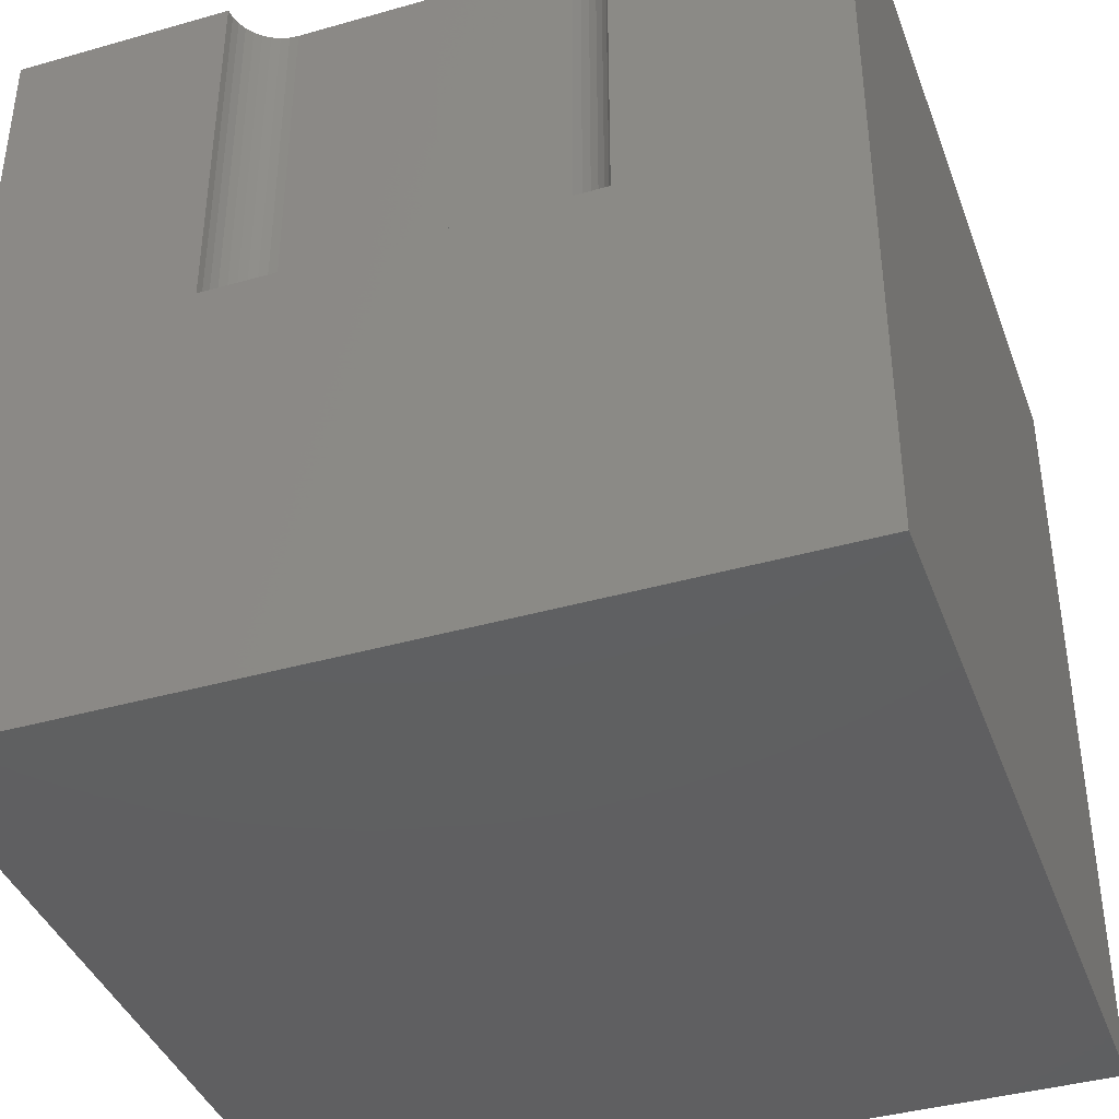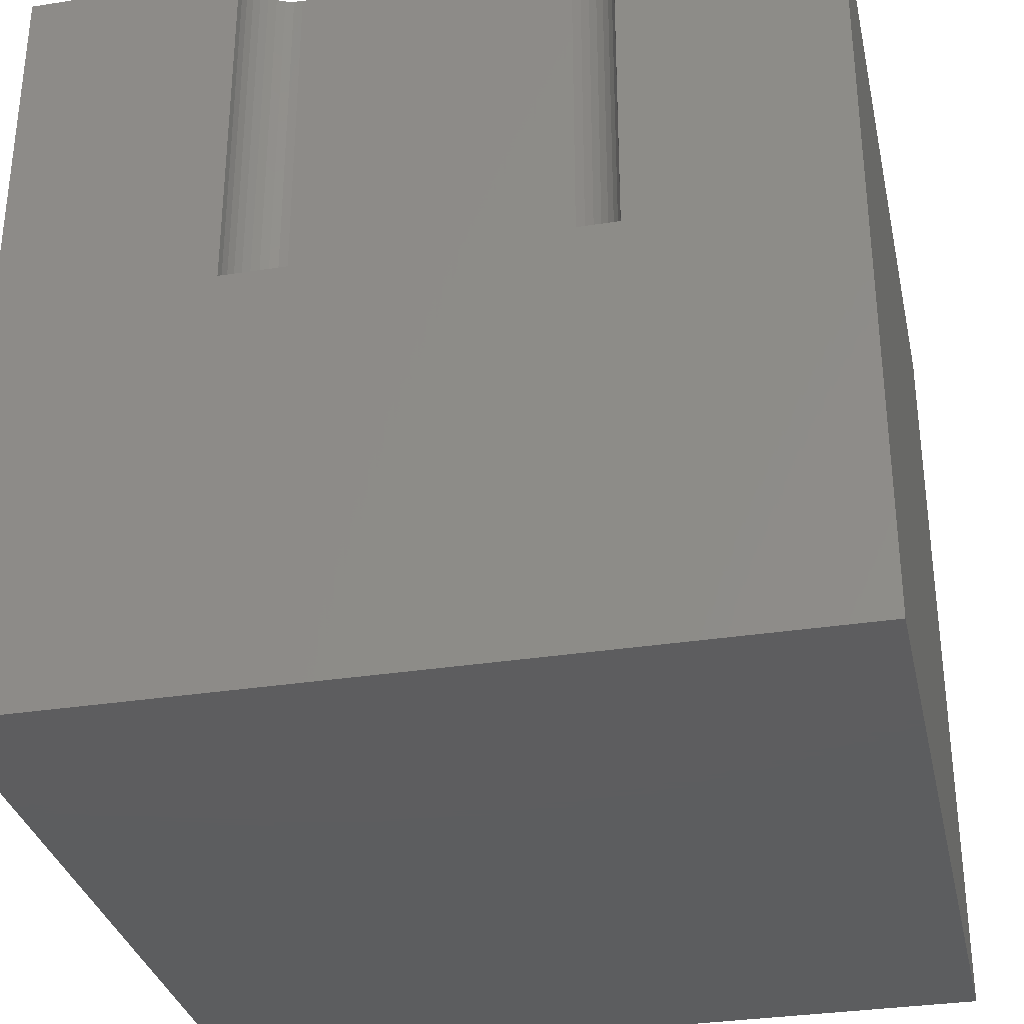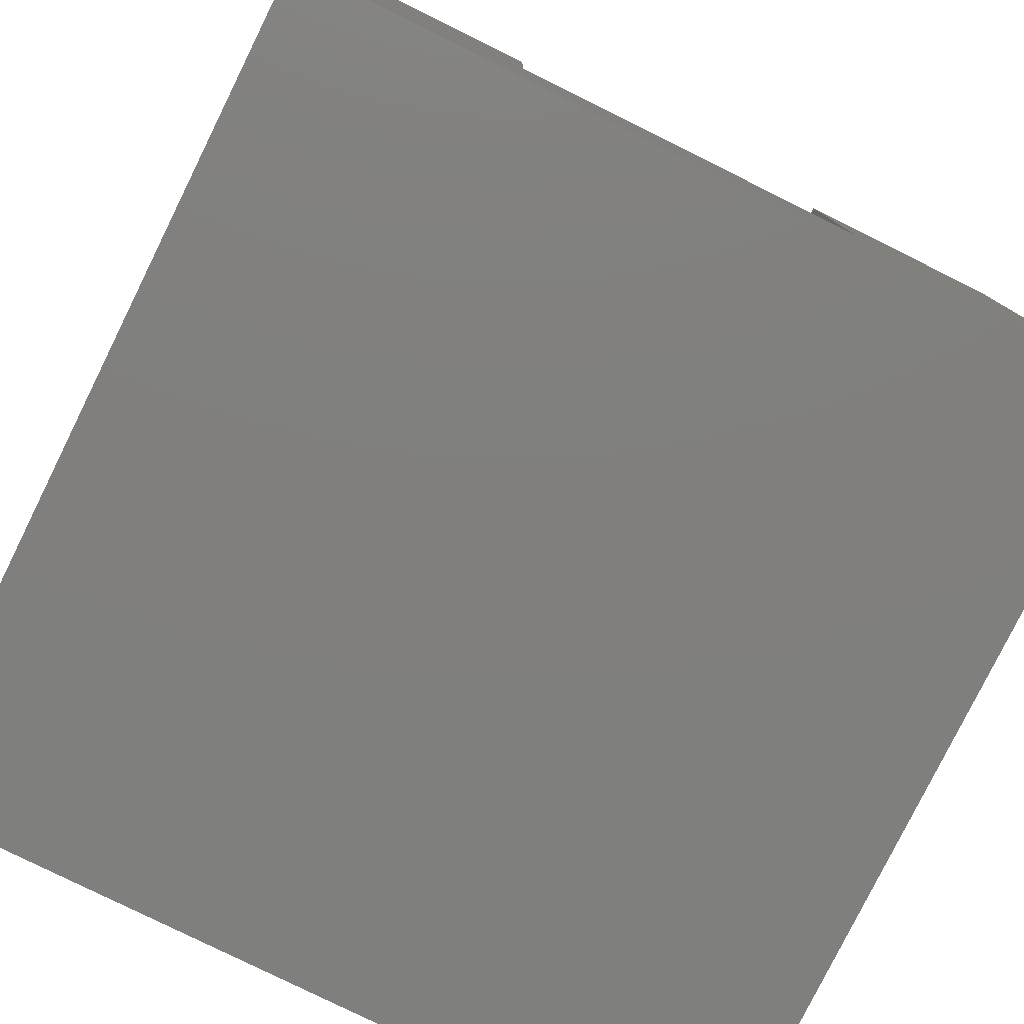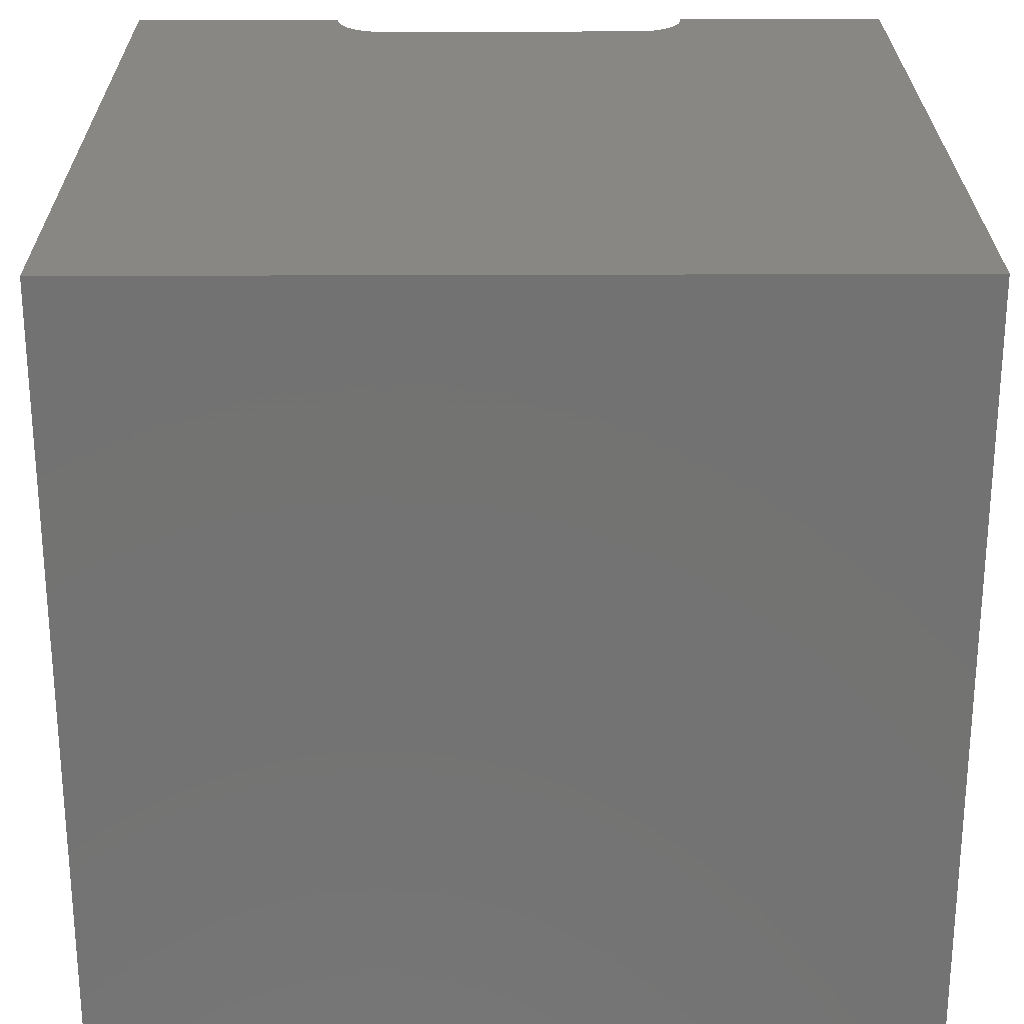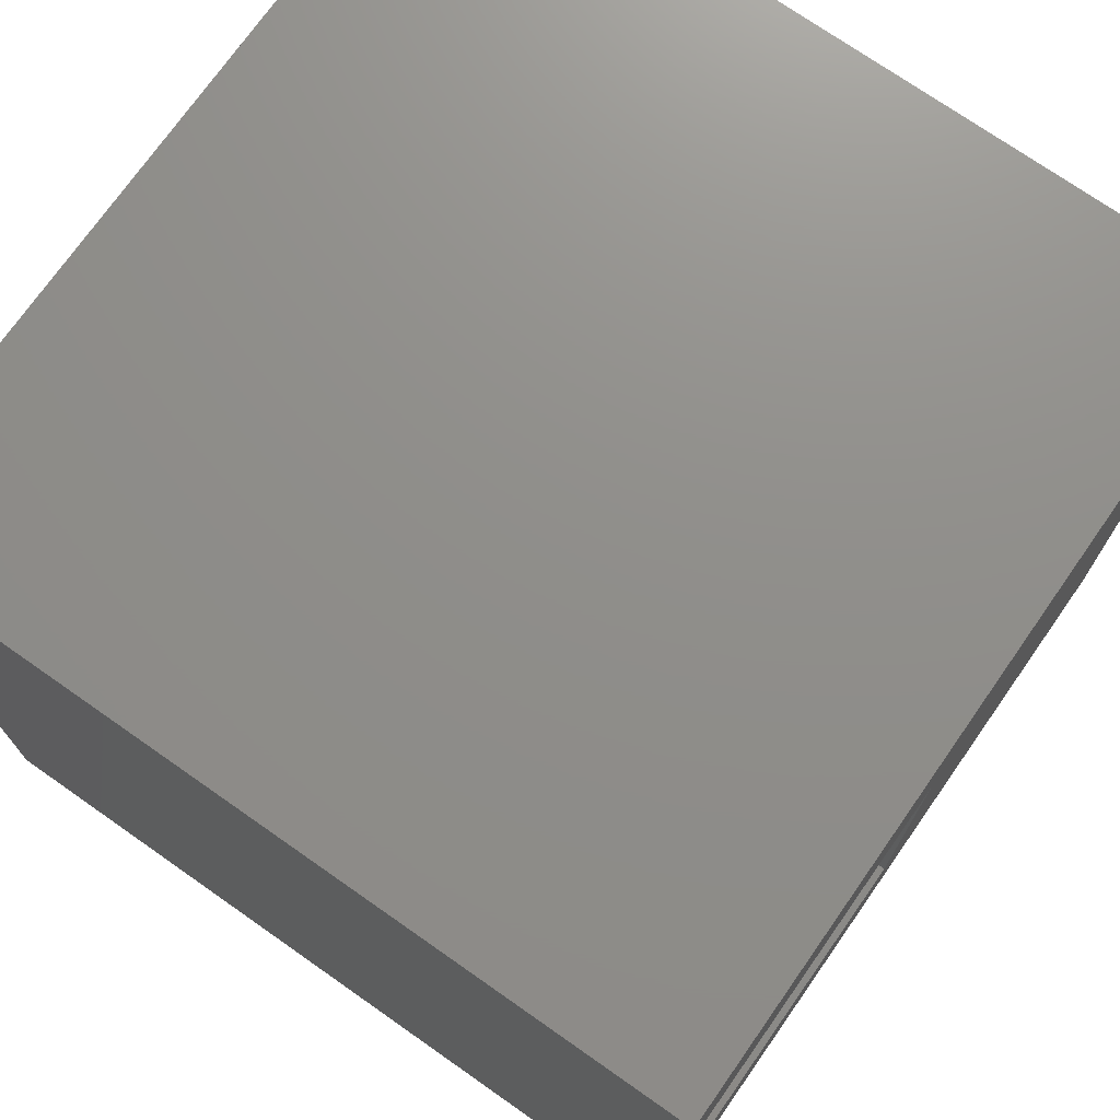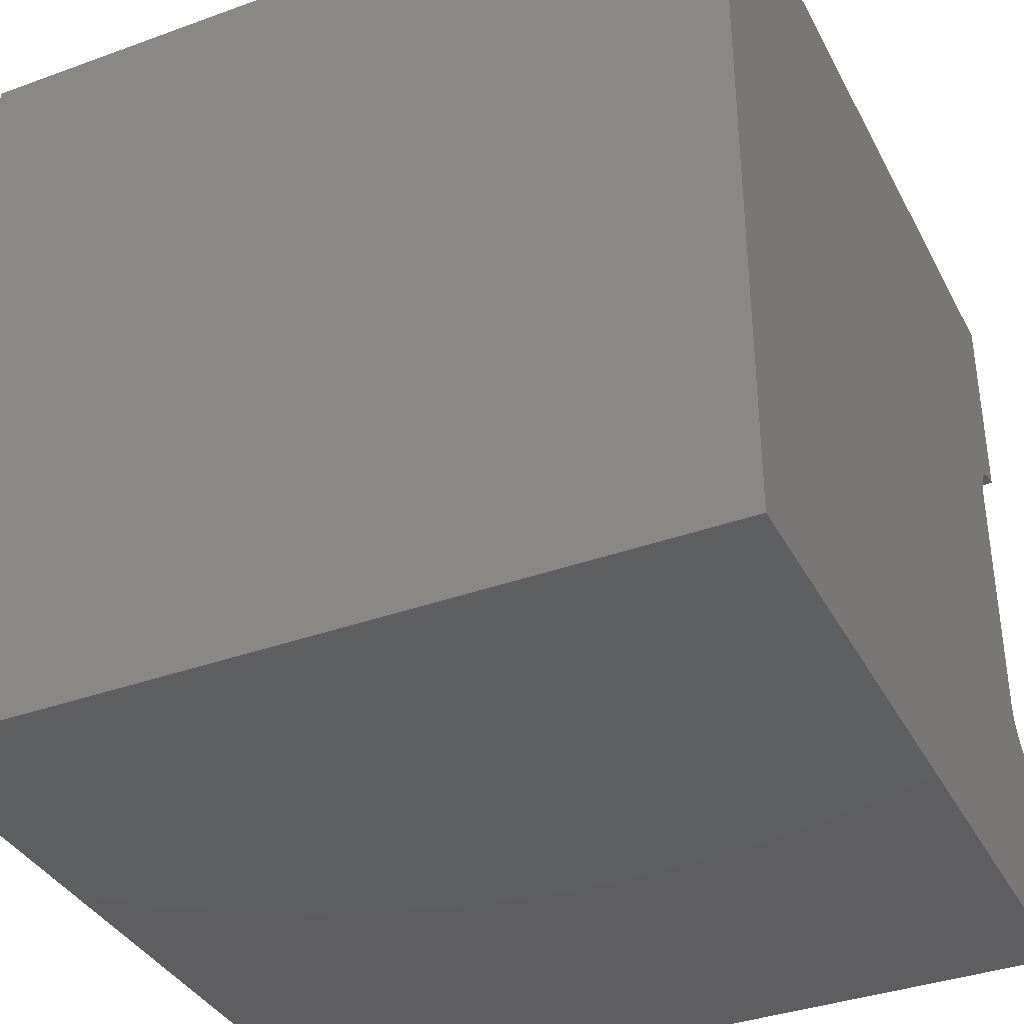
<metadata>
{"format":"stl","ext":"stl","renderer":"f3d","projection":"perspective","resolution":1024,"background":"white","views":[{"elev":-39.9,"azim":109.4,"up":"+Z"},{"elev":-32.4,"azim":102.3,"up":"+Z"},{"elev":-79.4,"azim":63.7,"up":"+Z"},{"elev":25.2,"azim":-90.4,"up":"+Z"},{"elev":73.3,"azim":35.0,"up":"+Y"},{"elev":-36.9,"azim":-64.9,"up":"+Y"}]}
</metadata>
<code>
# stl→obj: 48 verts, 92 faces
v 0 10 10
v 0 10 0
v 0 0 10
v 0 0 0
v 9.893 7.303 10
v 10 7.312 10
v 10 10 10
v 10 0 10
v 10 2.688 10
v 9.893 2.697 10
v 9.789 2.725 10
v 9.691 2.77 10
v 9.603 2.832 10
v 9.465 7.003 10
v 9.419 6.906 10
v 9.391 6.802 10
v 9.789 7.275 10
v 9.527 2.908 10
v 9.465 2.997 10
v 9.419 3.094 10
v 9.391 3.198 10
v 9.382 3.306 10
v 9.382 6.694 10
v 9.527 7.092 10
v 9.603 7.168 10
v 9.691 7.23 10
v 10 2.688 5.369
v 10 0 0
v 10 7.312 5.369
v 10 10 0
v 9.382 3.306 5.369
v 9.391 3.198 5.369
v 9.419 3.094 5.369
v 9.465 2.997 5.369
v 9.527 2.908 5.369
v 9.603 2.832 5.369
v 9.691 2.77 5.369
v 9.789 2.725 5.369
v 9.893 2.697 5.369
v 9.893 7.303 5.369
v 9.789 7.275 5.369
v 9.691 7.23 5.369
v 9.603 7.168 5.369
v 9.527 7.092 5.369
v 9.465 7.003 5.369
v 9.419 6.906 5.369
v 9.391 6.802 5.369
v 9.382 6.694 5.369
f 1 2 3
f 3 2 4
f 5 6 7
f 8 9 10
f 10 11 8
f 8 11 12
f 8 12 3
f 3 12 13
f 14 1 15
f 15 1 16
f 5 7 17
f 13 18 3
f 3 18 19
f 3 19 20
f 20 21 3
f 3 21 22
f 3 22 1
f 1 22 23
f 1 23 16
f 14 24 1
f 1 24 25
f 1 25 7
f 7 25 26
f 7 26 17
f 9 8 27
f 27 8 28
f 27 28 29
f 29 28 30
f 29 30 6
f 6 30 7
f 2 30 4
f 4 30 28
f 7 30 1
f 1 30 2
f 28 8 4
f 4 8 3
f 31 22 21
f 31 21 32
f 32 21 20
f 32 20 33
f 33 20 19
f 33 19 34
f 34 19 18
f 34 18 35
f 35 18 13
f 35 13 36
f 36 13 12
f 36 12 37
f 37 12 11
f 37 11 38
f 38 11 10
f 38 10 39
f 39 10 9
f 39 9 27
f 29 6 5
f 29 5 40
f 40 5 17
f 40 17 41
f 41 17 26
f 41 26 42
f 42 26 25
f 42 25 43
f 43 25 24
f 43 24 44
f 44 24 14
f 44 14 45
f 45 14 15
f 45 15 46
f 46 15 16
f 46 16 47
f 47 16 23
f 47 23 48
f 45 46 29
f 32 33 27
f 46 47 29
f 29 47 48
f 29 48 27
f 27 48 31
f 27 31 32
f 42 29 41
f 41 29 40
f 42 43 29
f 29 43 44
f 29 44 45
f 37 38 39
f 33 34 27
f 27 34 35
f 27 35 39
f 39 35 36
f 39 36 37
f 31 48 22
f 22 48 23

</code>
